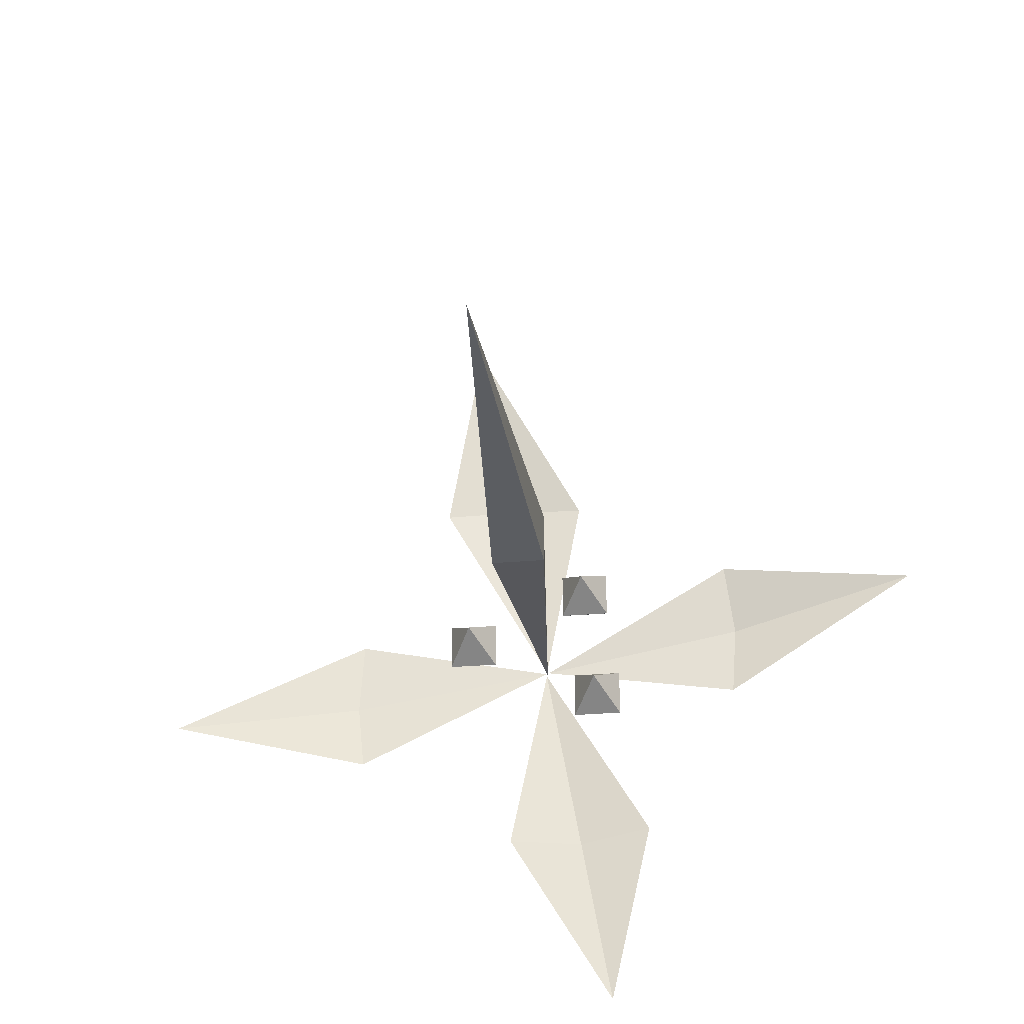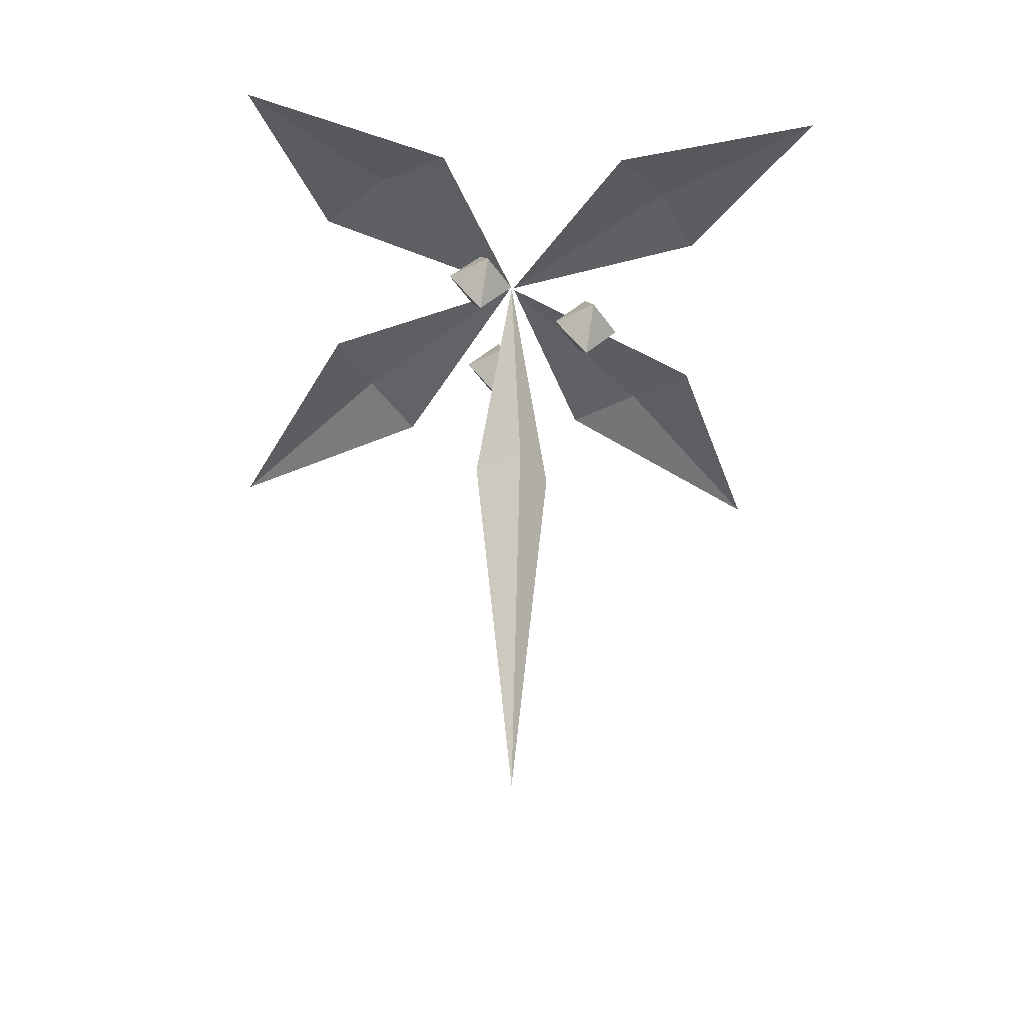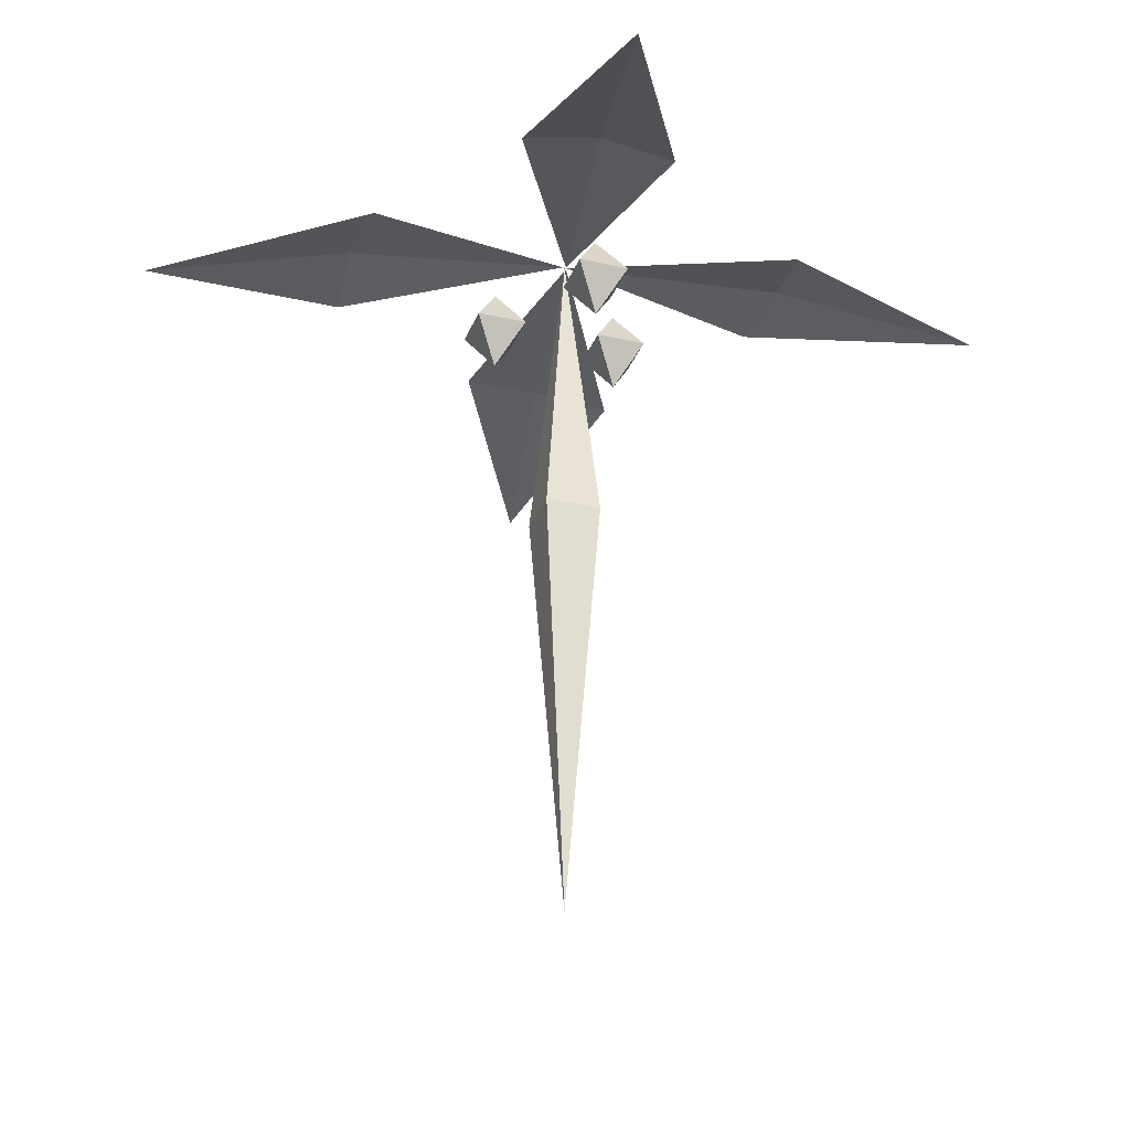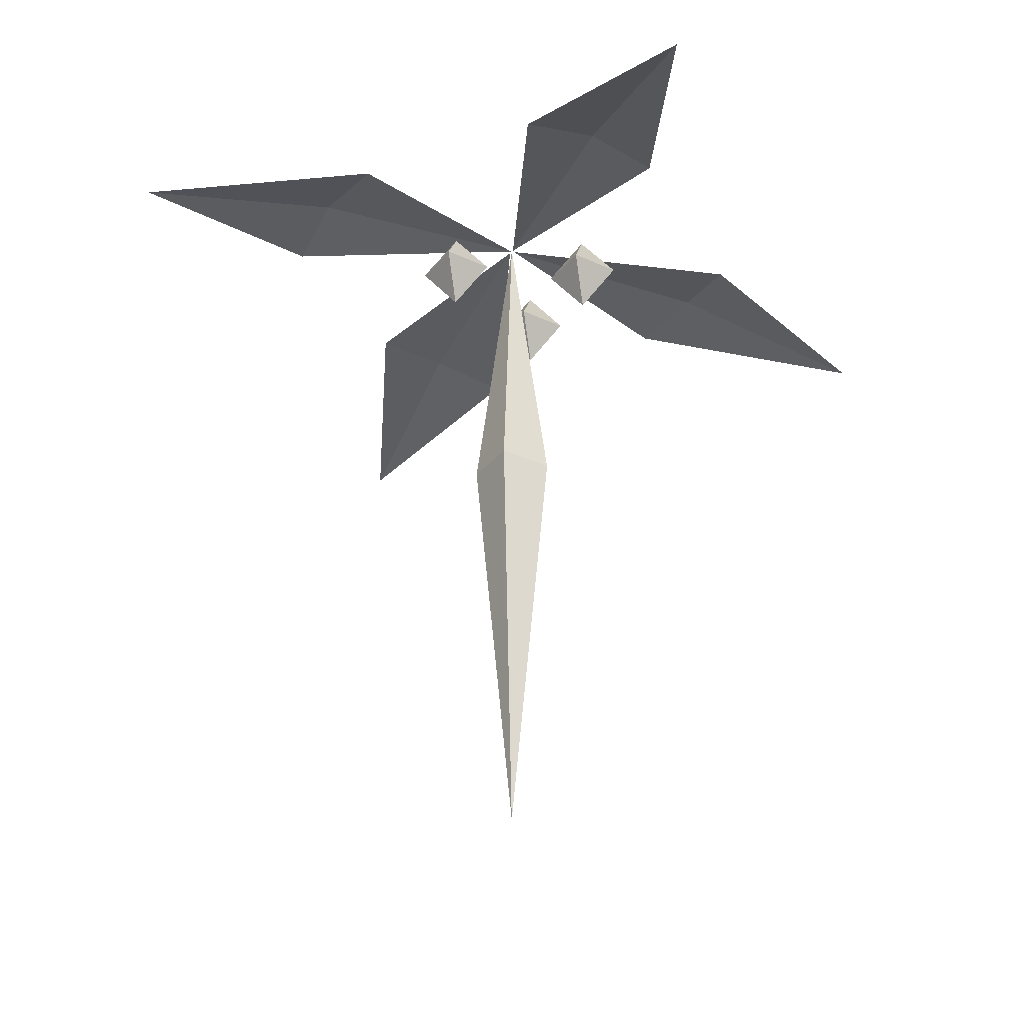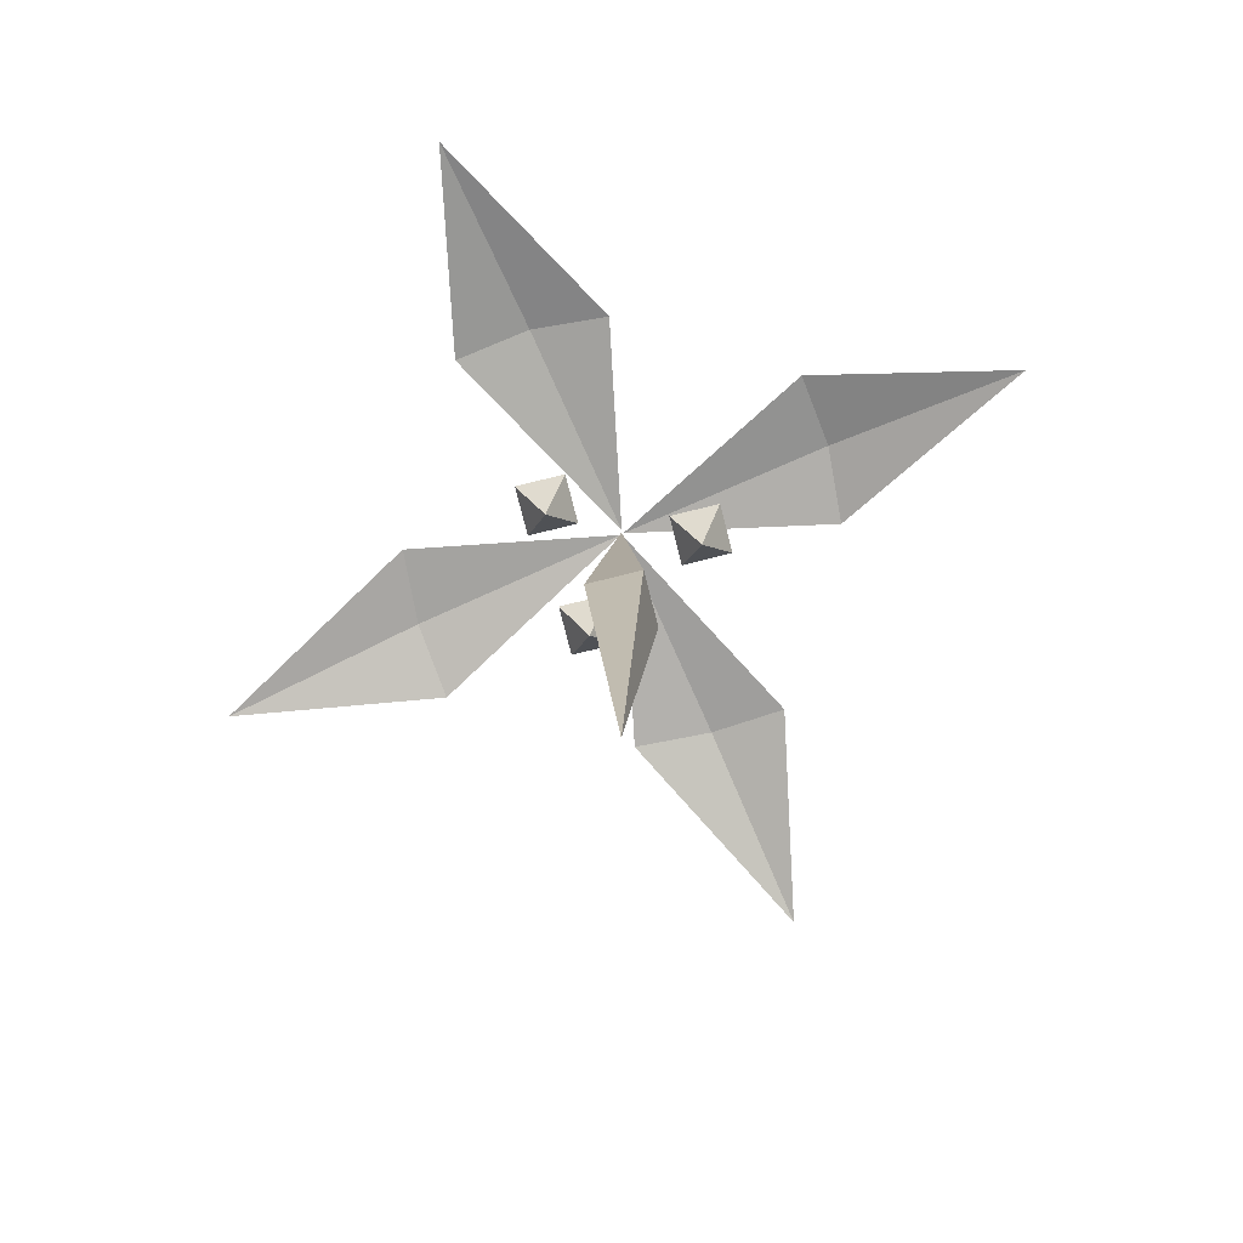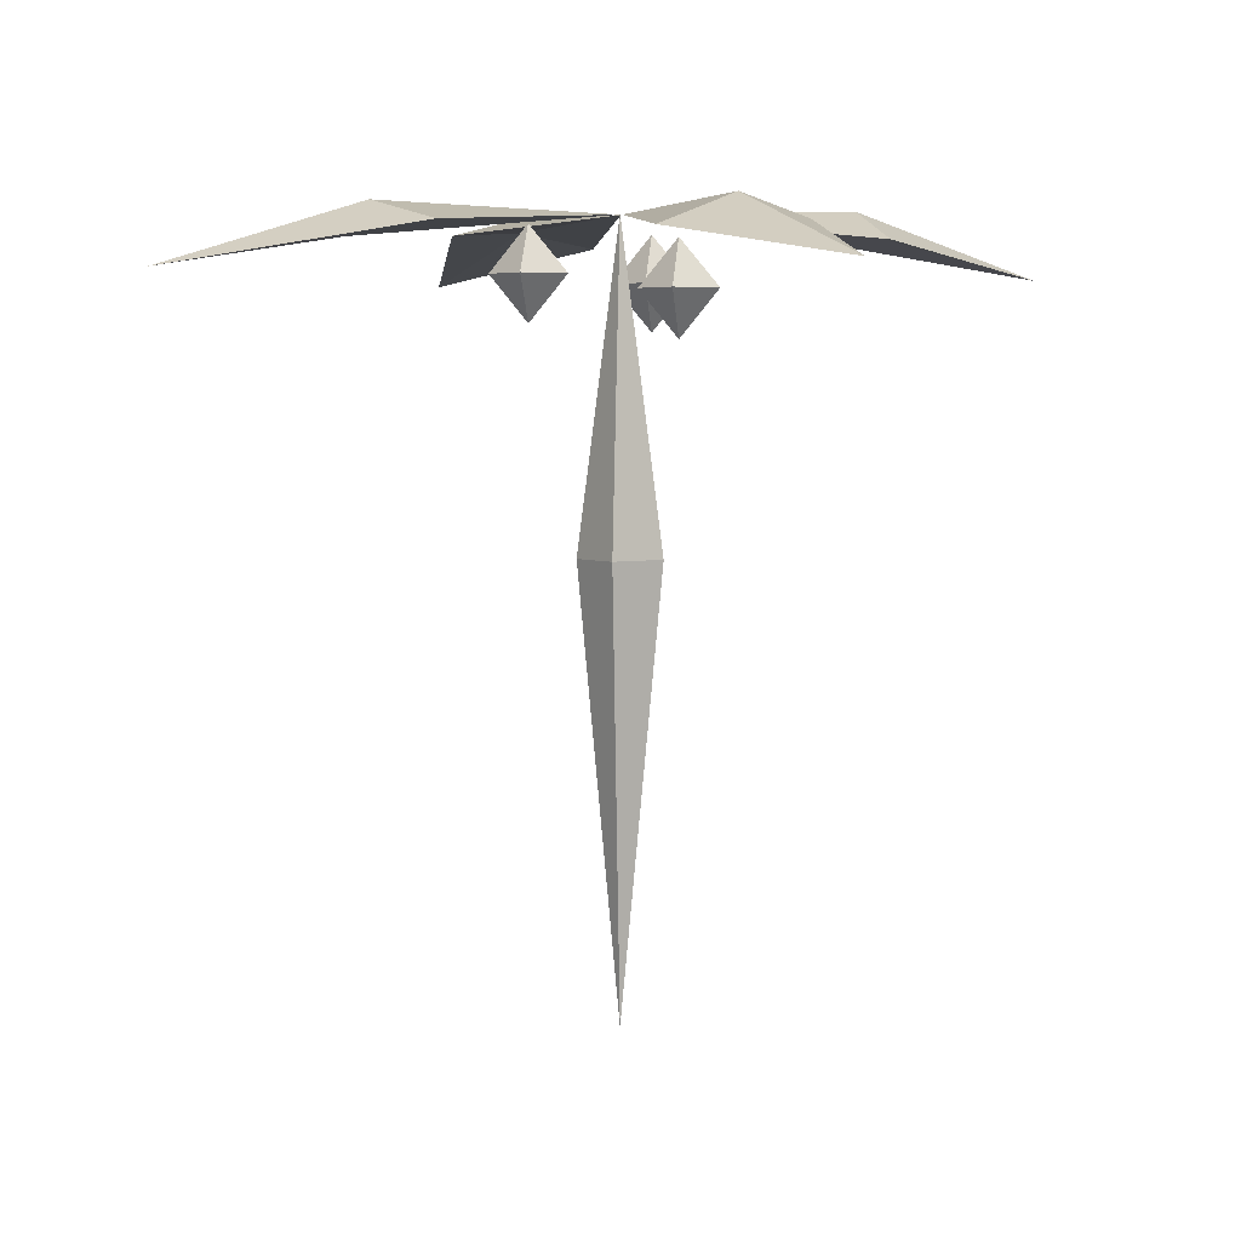
<metadata>
{"format":"obj","ext":"obj","renderer":"f3d","projection":"perspective","resolution":1024,"background":"white","views":[{"elev":-32.3,"azim":6.7,"up":"+Z"},{"elev":-43.1,"azim":-58.7,"up":"+Y"},{"elev":-30.4,"azim":-108.5,"up":"+Y"},{"elev":-33.1,"azim":-32.6,"up":"+Y"},{"elev":-75.7,"azim":-165.8,"up":"+Y"},{"elev":4.5,"azim":-125.2,"up":"+Y"}]}
</metadata>
<code>
o Cube_Cube.001
v 0.75 3.621 -0.7509
v 0.441 4.156 -0.442
v 0.441 4.156 -1.06
v 1.059 4.156 -0.442
v 1.059 4.156 -1.06
v 0.75 4.692 -0.7509
v -0.95 3.438 0.009431
v -1.259 3.974 0.3184
v -1.259 3.974 -0.2995
v -0.6411 3.974 0.3184
v -0.6411 3.974 -0.2995
v -0.95 4.504 0.006869
v 0.6045 3.534 0.7801
v 0.2955 4.069 1.089
v 0.2955 4.069 0.4711
v 0.9134 4.069 1.089
v 0.9134 4.069 0.4711
v 0.6045 4.605 0.7801
v 0.4486 4.692 -2.756
v 0.8735 4.141 -5.209
v 1.389 4.527 -2.641
v -0.511 4.632 -2.687
v 0.5379 4.867 -2.851
v -0.008526 4.771 -0.09743
v -0.0161 4.771 -0.05815
v -2.77 4.867 -0.6046
v -2.606 4.632 0.4444
v -2.56 4.527 -1.456
v -5.127 4.141 -0.9402
v -2.675 4.692 -0.5153
v -0.4603 4.692 2.626
v -0.8852 4.141 5.078
v -1.401 4.527 2.511
v 0.4994 4.632 2.557
v -0.5496 4.867 2.72
v -0.003143 4.771 -0.03302
v 0.02199 4.771 -0.04597
v 2.775 4.867 0.5005
v 2.612 4.632 -0.5485
v 2.566 4.527 1.352
v 5.133 4.141 0.8361
v 2.681 4.692 0.4112
v 0.003148 -4.004 -0.07125
v -0.3333 1.091 0.2652
v -0.3333 1.091 -0.4077
v 0.3396 1.091 0.2652
v 0.3396 1.091 -0.4077
v 0.003148 4.783 -0.07125
f 43 44 45
f 43 45 47
f 43 47 46
f 43 46 44
f 44 46 48
f 47 45 48
f 46 47 48
f 45 44 48
f 23 21 20
f 19 21 24
f 24 23 22
f 21 19 20
f 24 21 23
f 20 19 22
f 22 23 20
f 24 22 19
f 25 27 30
f 29 30 27
f 25 28 26
f 27 26 29
f 25 26 27
f 28 30 29
f 31 33 36
f 30 28 25
f 33 31 32
f 34 35 32
f 35 33 32
f 36 33 35
f 36 35 34
f 36 34 31
f 26 28 29
f 32 31 34
f 37 38 39
f 37 39 42
f 37 40 38
f 39 38 41
f 40 42 41
f 38 40 41
f 42 40 37
f 41 42 39
f 1 2 3
f 1 3 5
f 1 5 4
f 1 4 2
f 3 2 6
f 2 4 6
f 5 3 6
f 4 5 6
f 7 8 9
f 7 9 11
f 7 11 10
f 7 10 8
f 9 8 12
f 8 10 12
f 11 9 12
f 10 11 12
f 13 14 15
f 13 15 17
f 13 17 16
f 13 16 14
f 15 14 18
f 14 16 18
f 17 15 18
f 16 17 18

</code>
